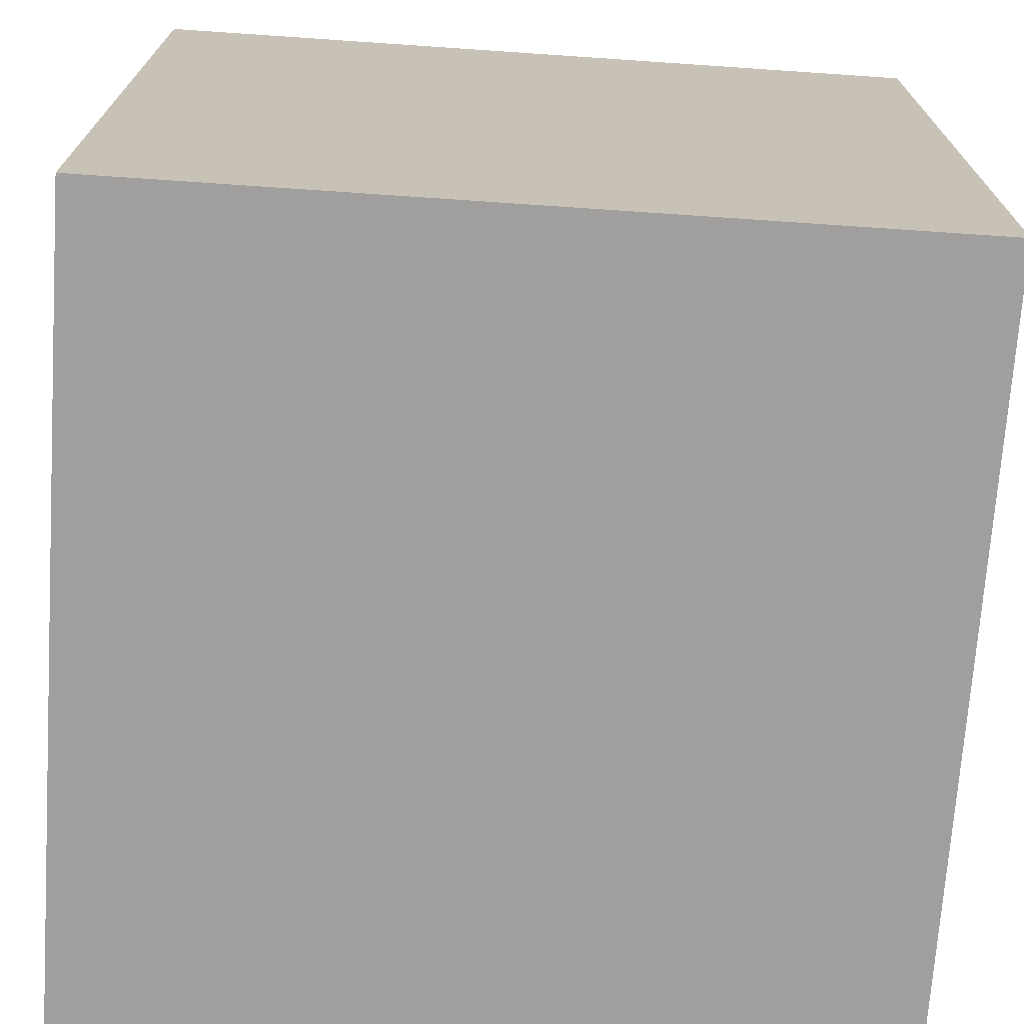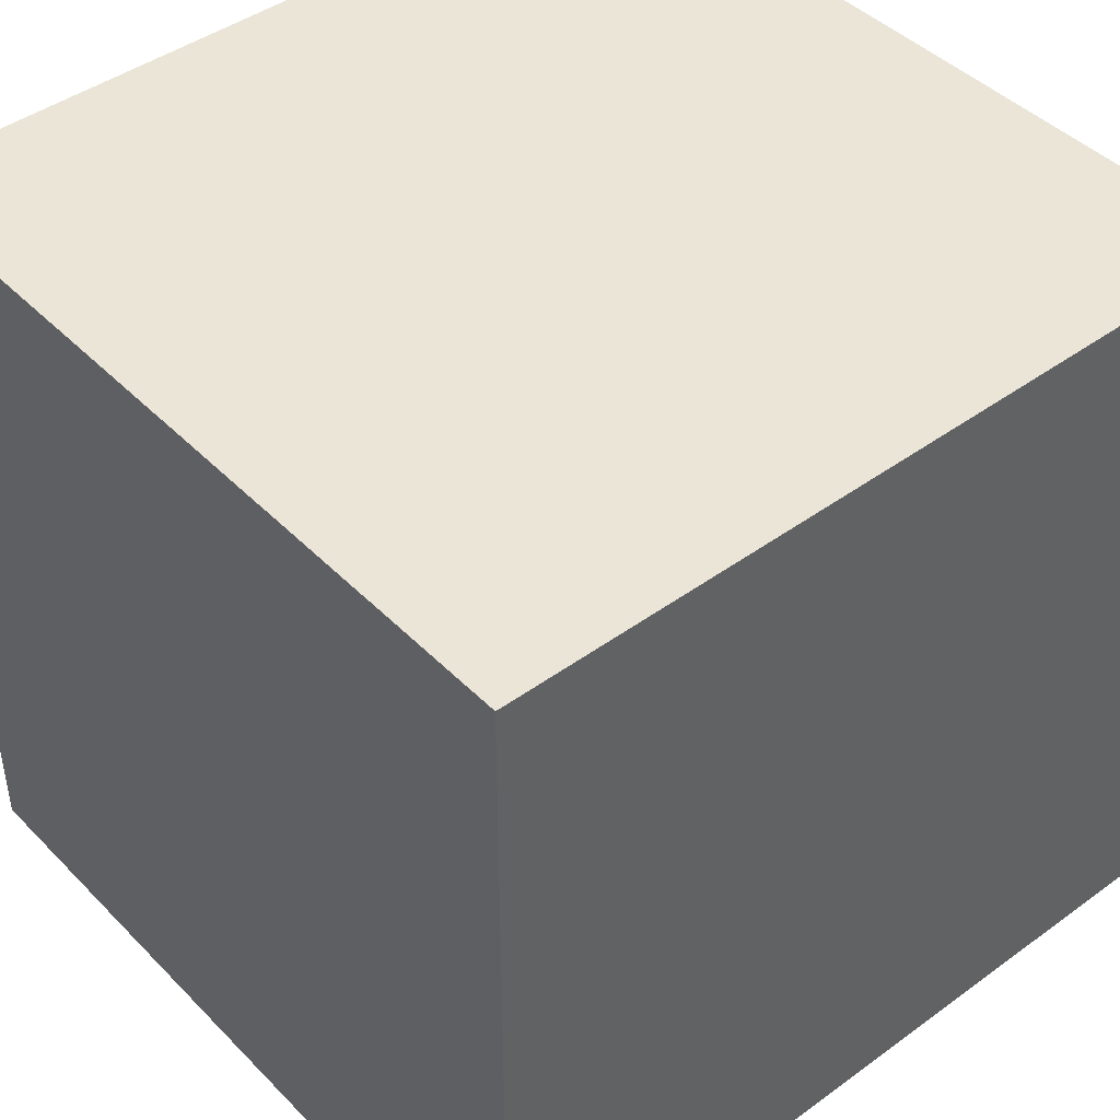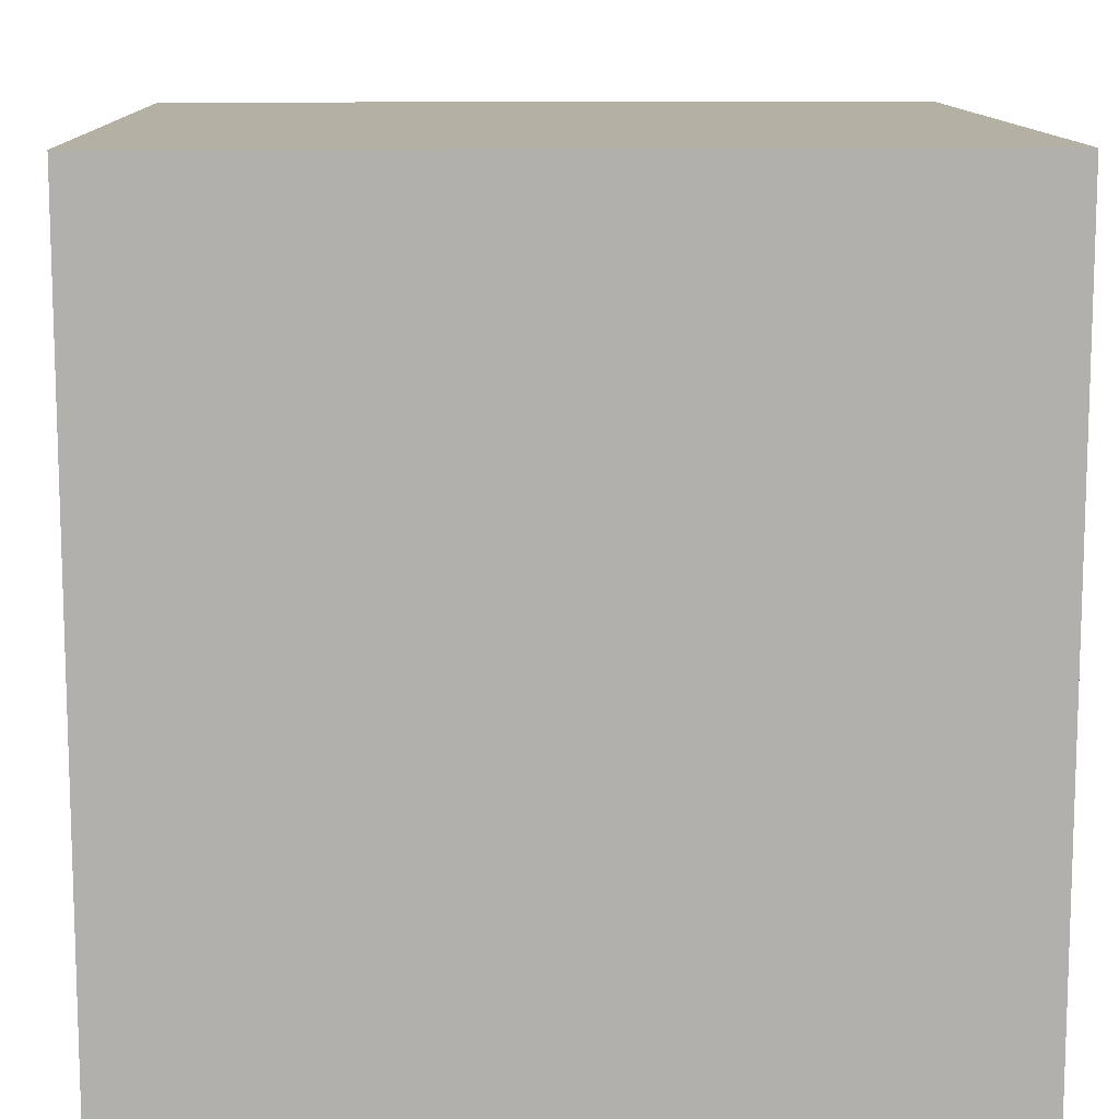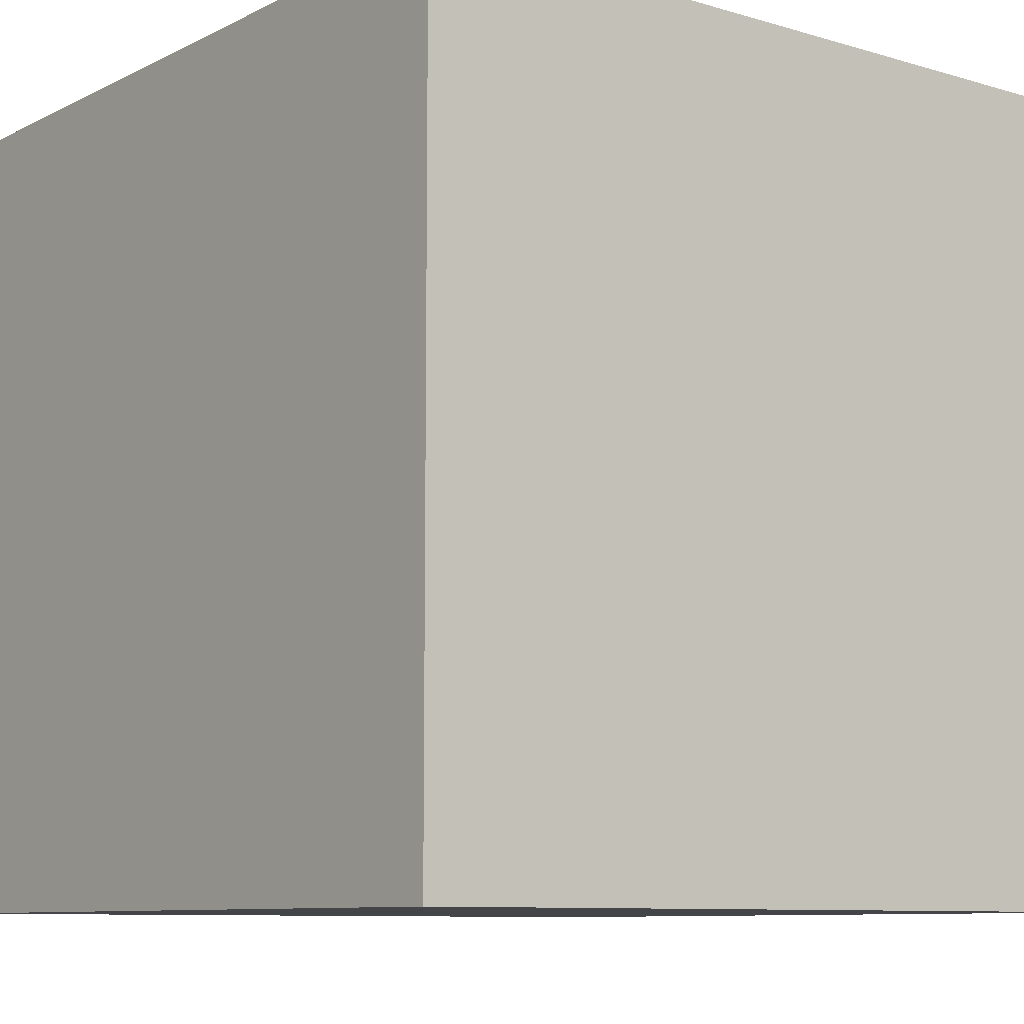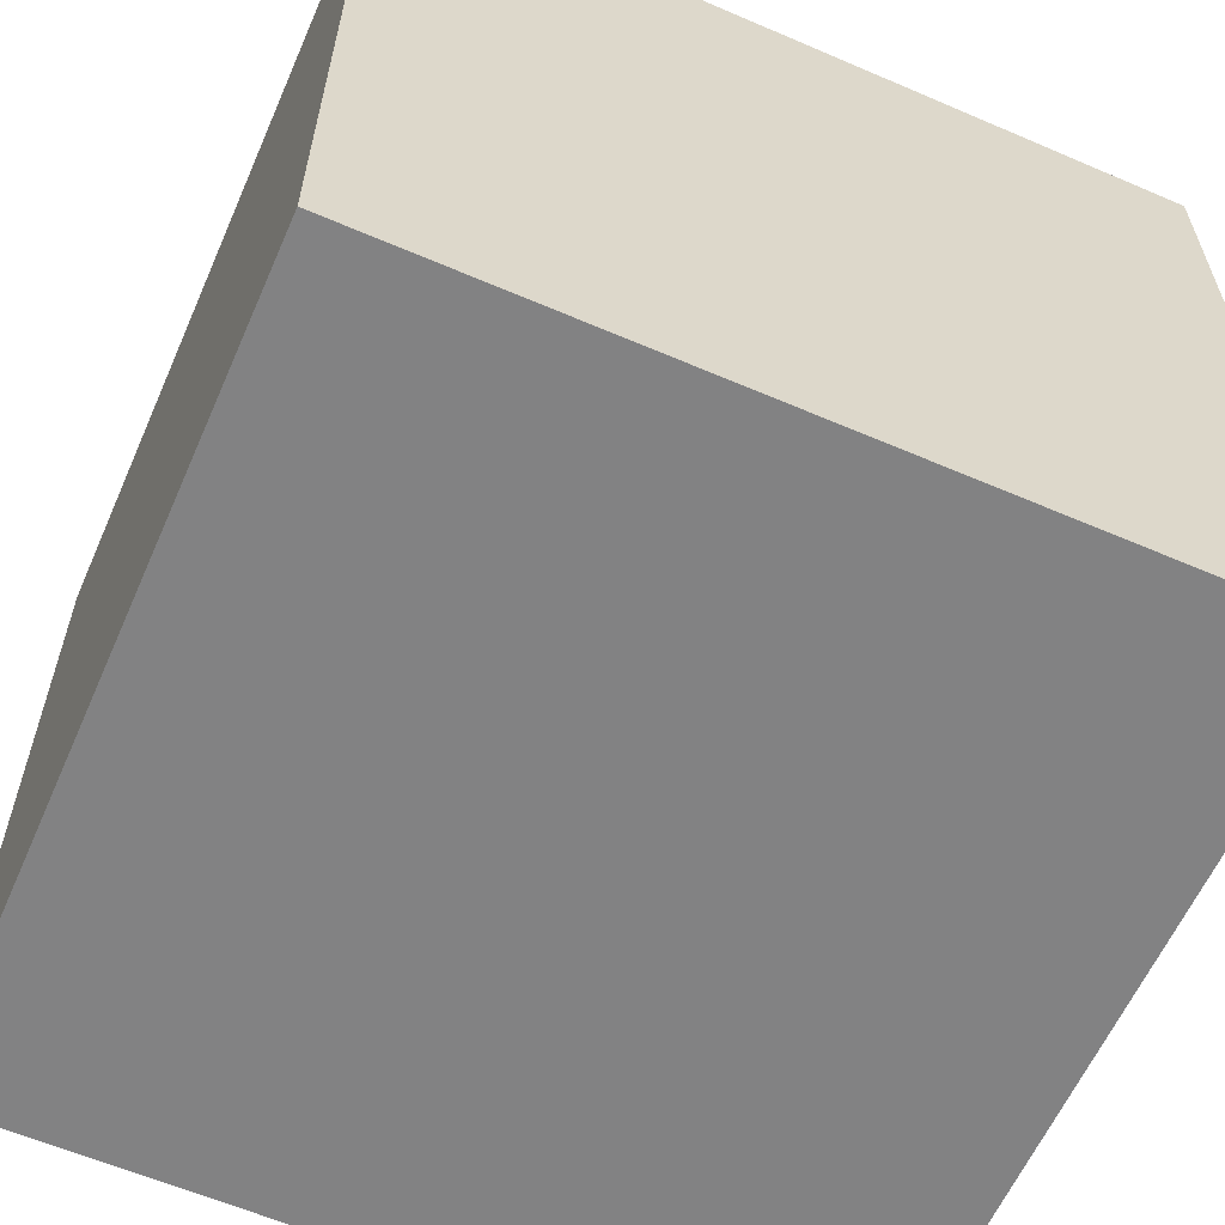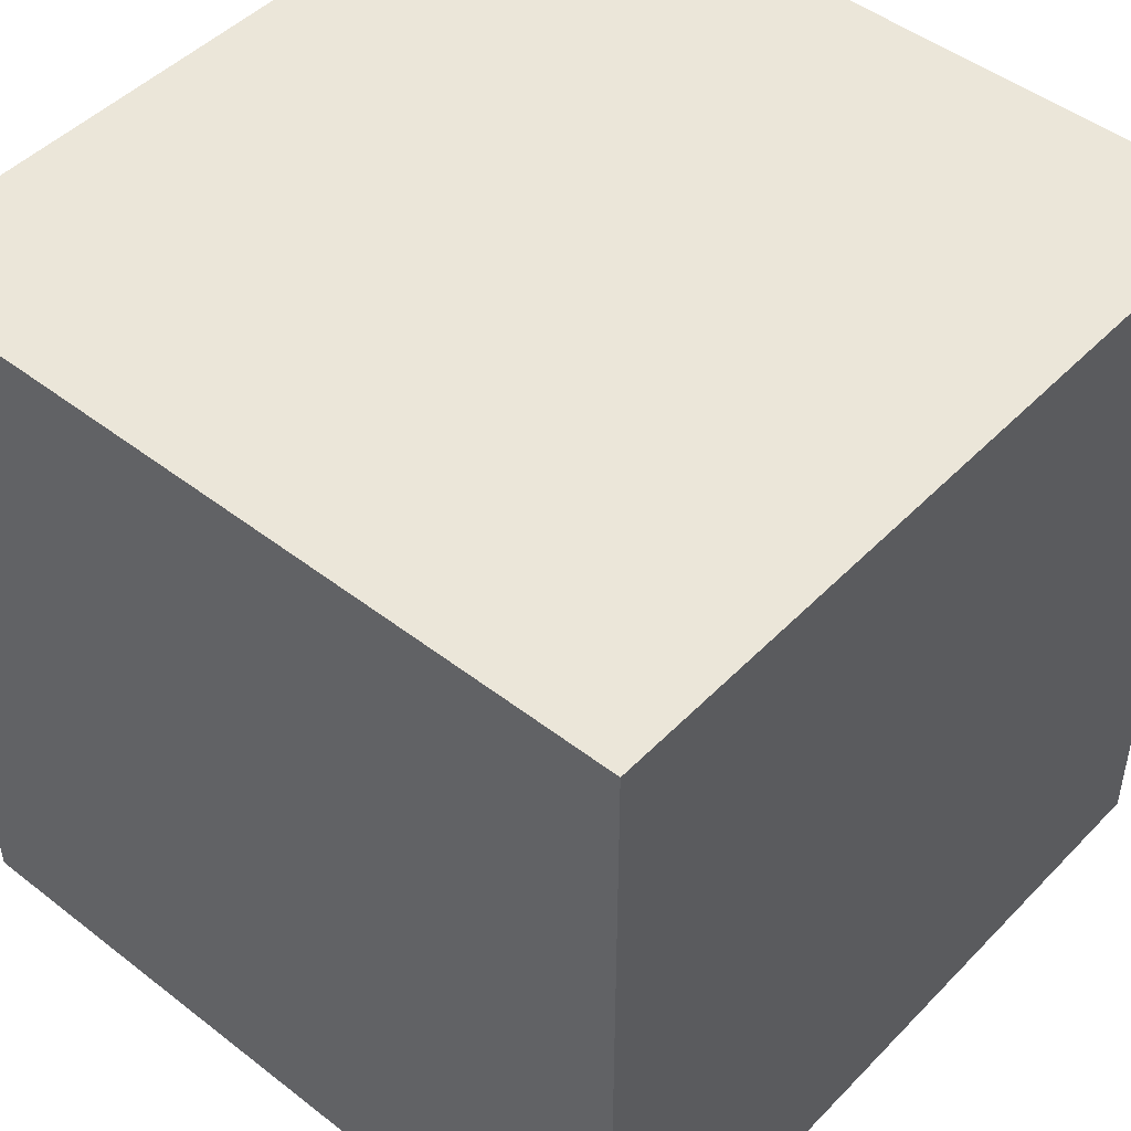
<metadata>
{"format":"obj","ext":"obj","renderer":"f3d","projection":"perspective","resolution":1024,"background":"white","views":[{"elev":-71.4,"azim":-3.9,"up":"+Y"},{"elev":44.0,"azim":-130.5,"up":"+Z"},{"elev":11.5,"azim":88.2,"up":"+Y"},{"elev":-9.1,"azim":-128.0,"up":"+Y"},{"elev":-60.8,"azim":-23.7,"up":"+Y"},{"elev":47.4,"azim":131.2,"up":"+Y"}]}
</metadata>
<code>
o Cube_Cube.001
v -1 -1 1
v -1 1 1
v -1 -1 -1
v -1 1 -1
v 1 -1 1
v 1 1 1
v 1 -1 -1
v 1 1 -1
f 1 2 4 3
f 3 4 8 7
f 7 8 6 5
f 5 6 2 1
f 3 7 5 1
f 8 4 2 6

</code>
